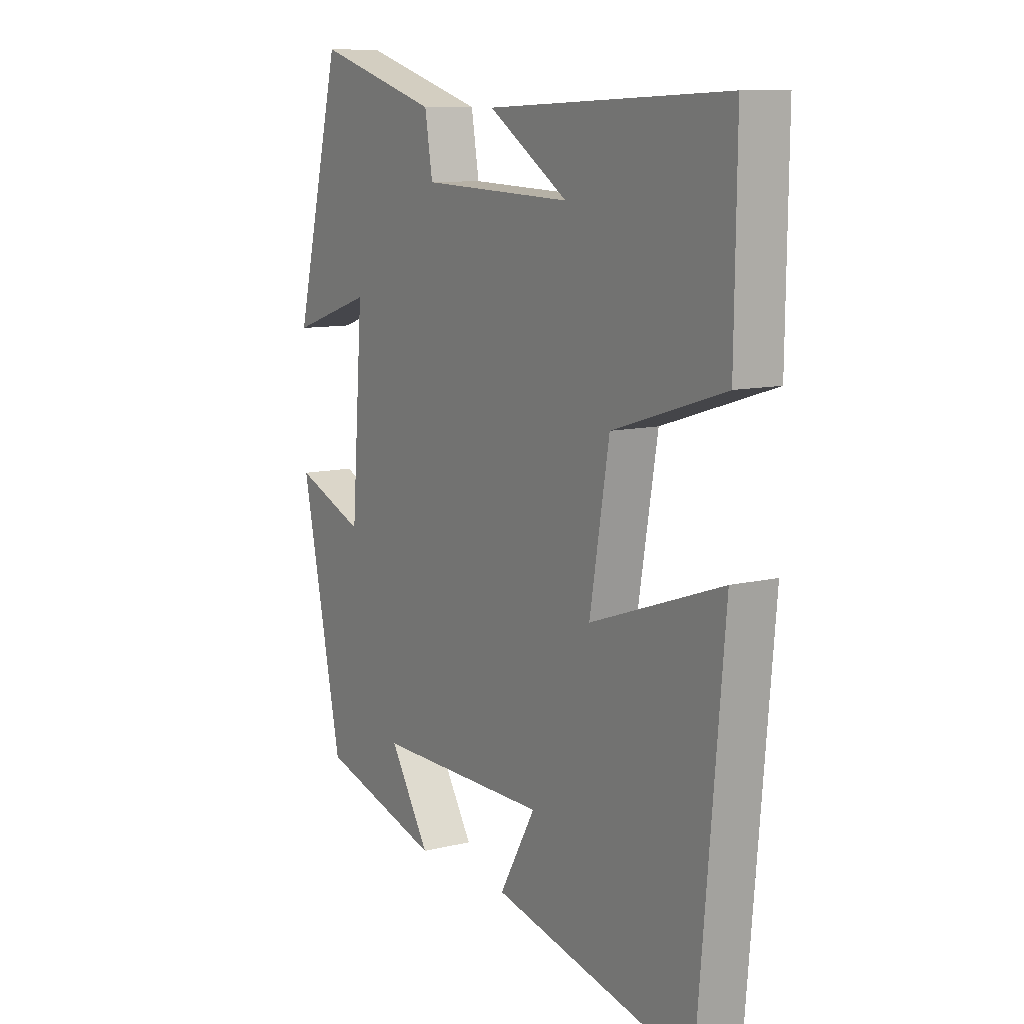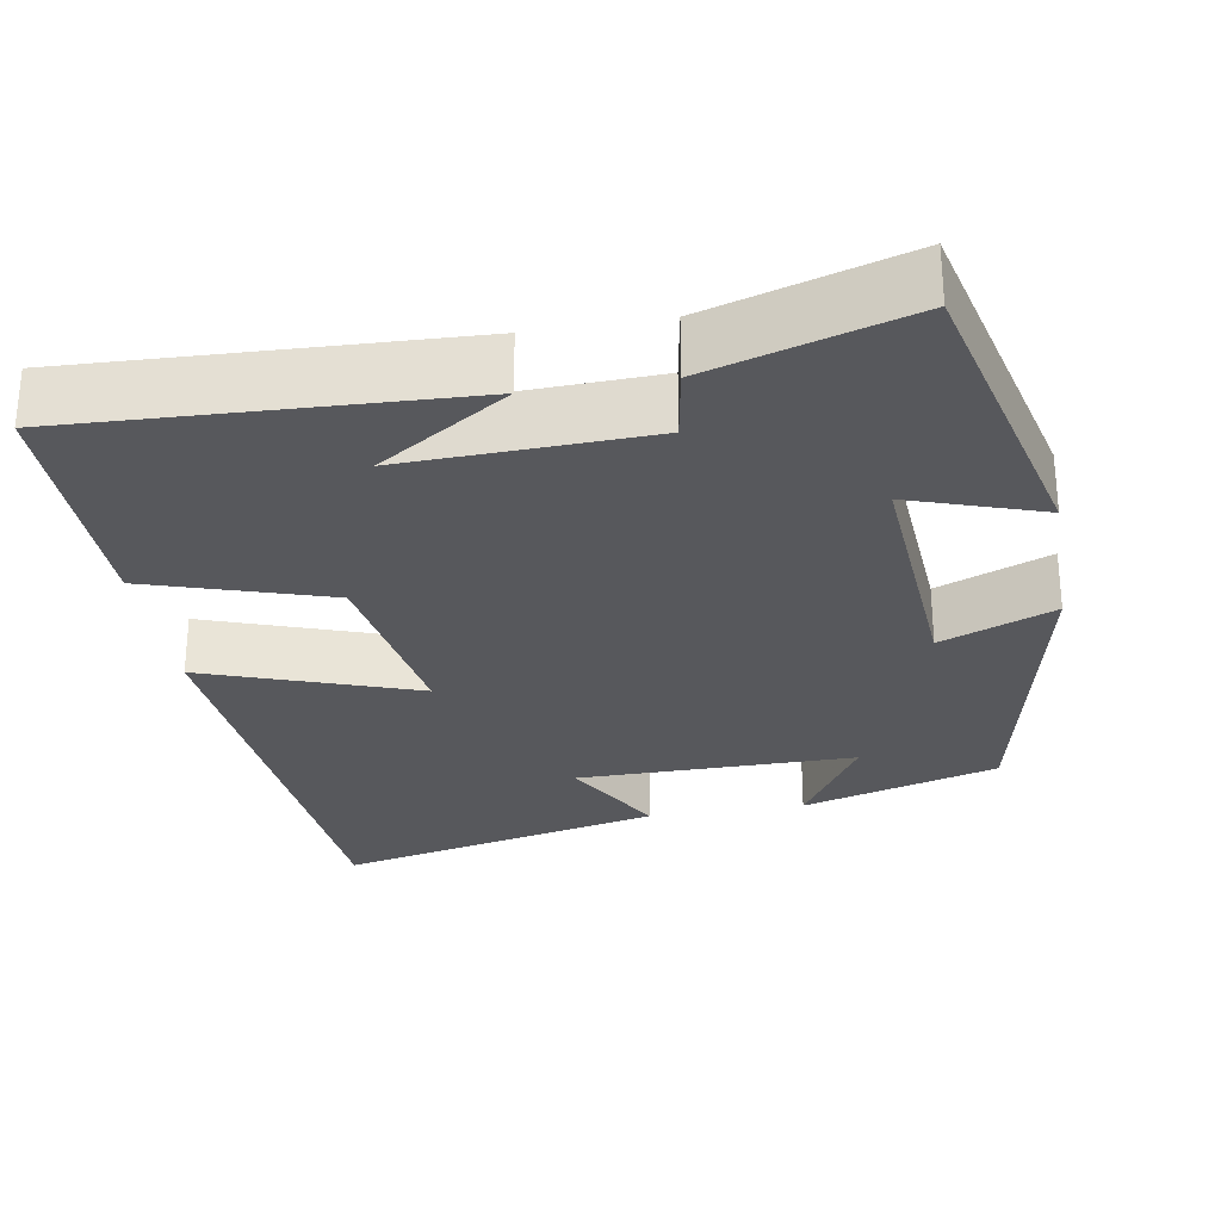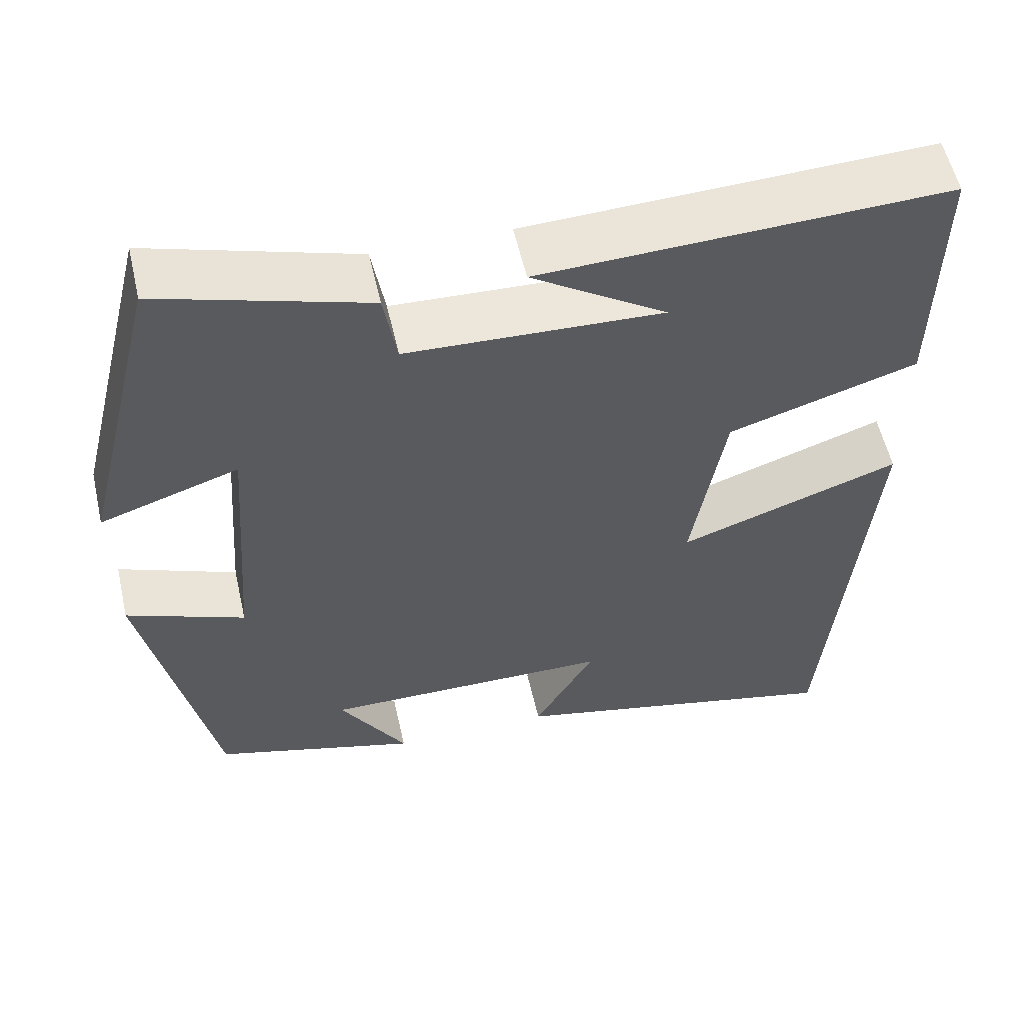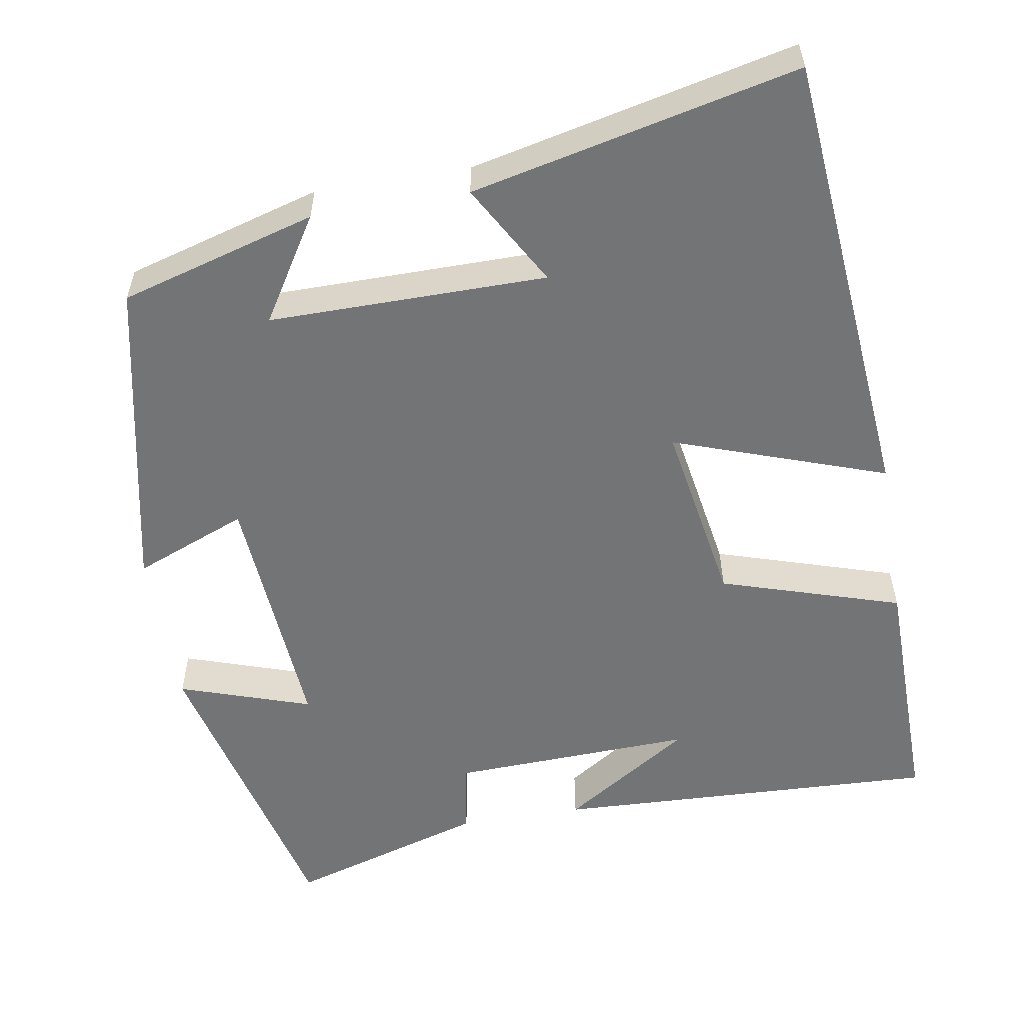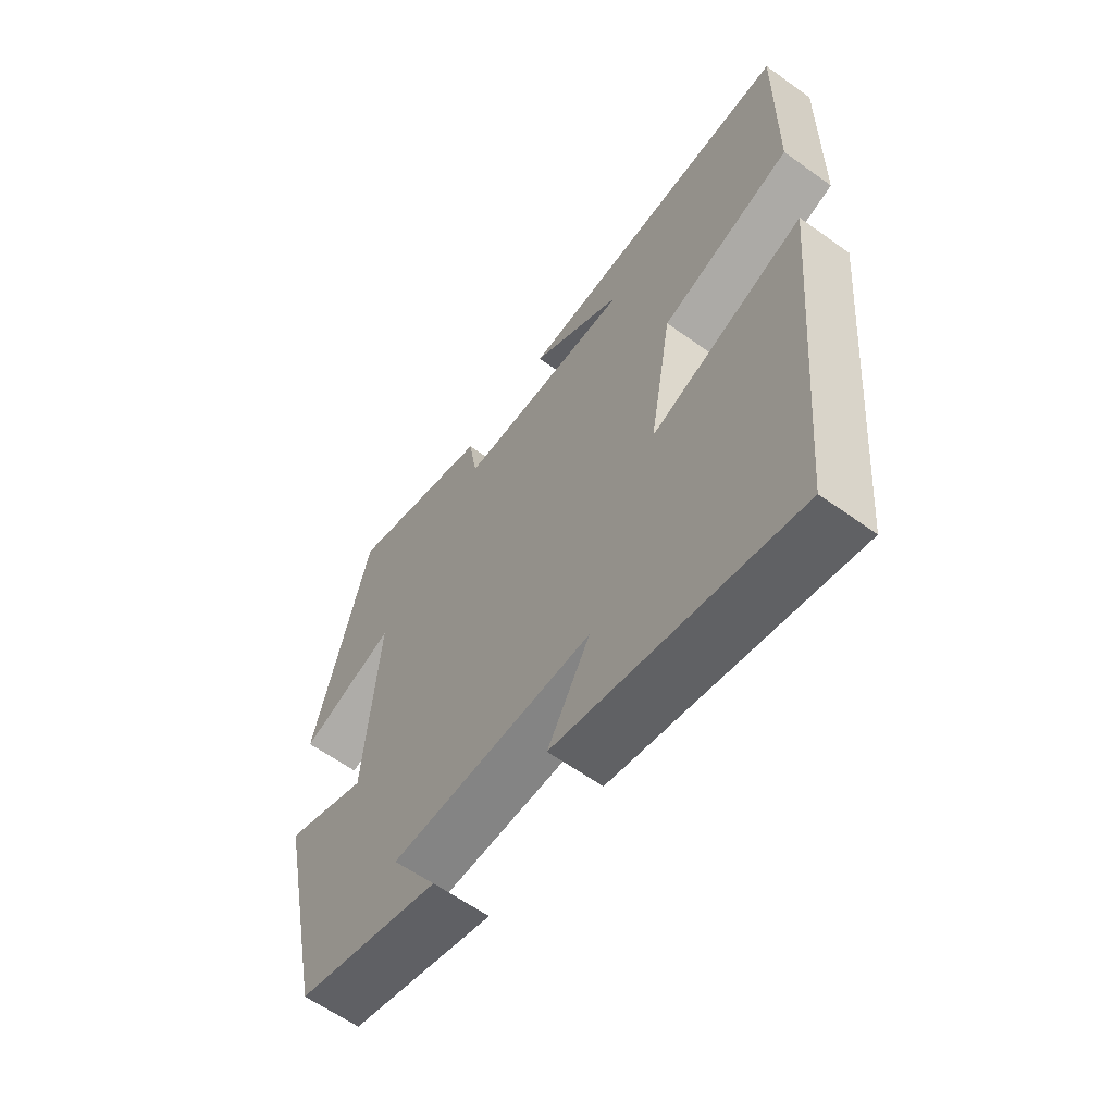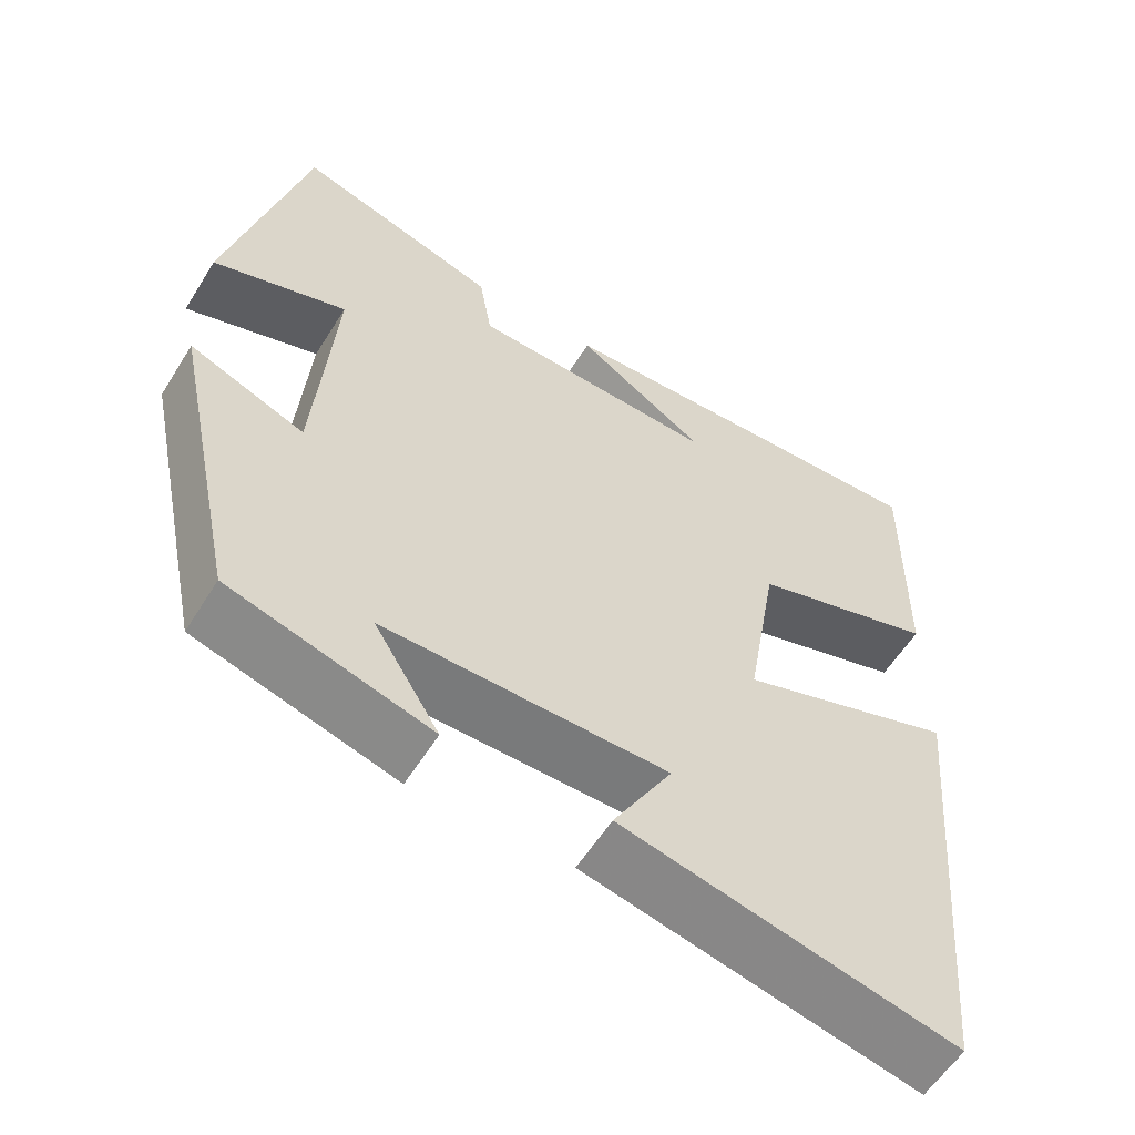
<metadata>
{"format":"obj","ext":"obj","renderer":"f3d","projection":"perspective","resolution":1024,"background":"white","views":[{"elev":10.1,"azim":-122.3,"up":"+Z"},{"elev":-28.5,"azim":9.5,"up":"+Y"},{"elev":56.3,"azim":167.2,"up":"+Z"},{"elev":-56.1,"azim":-170.5,"up":"+Y"},{"elev":-61.6,"azim":-126.1,"up":"+Z"},{"elev":-57.9,"azim":148.3,"up":"+Z"}]}
</metadata>
<code>
v -0.504 0.07 0.52
v -0.011 0.07 0.5
v -0.175 0.07 0.393
v 0.135 0.07 0.405
v 0.151 0.07 0.5
v 0.404 0.07 0.577
v 0.5 0.07 0.187
v 0.332 0.07 0.243
v 0.356 0.07 -0.081
v 0.5 0.07 -0.023
v 0.415 0.07 -0.428
v 0.165 0.07 -0.5
v 0.247 0.07 -0.368
v -0.107 0.07 -0.37
v -0.033 0.07 -0.5
v -0.448 0.07 -0.594
v -0.5 0.07 -0.011
v -0.23 0.07 -0.105
v -0.27 0.07 0.131
v -0.5 0.07 0.203
v -0.504 0 0.52
v -0.011 0 0.5
v -0.175 0 0.393
v 0.135 0 0.405
v 0.151 0 0.5
v 0.404 0 0.577
v 0.5 0 0.187
v 0.332 0 0.243
v 0.356 0 -0.081
v 0.5 0 -0.023
v 0.415 0 -0.428
v 0.165 0 -0.5
v 0.247 0 -0.368
v -0.107 0 -0.37
v -0.033 0 -0.5
v -0.448 0 -0.594
v -0.5 0 -0.011
v -0.23 0 -0.105
v -0.27 0 0.131
v -0.5 0 0.203
f 19 20 1
f 16 17 18
f 14 15 16
f 14 16 18
f 13 14 18 19
f 11 12 13
f 9 10 11 13
f 8 9 13 19
f 6 7 8
f 5 6 8
f 4 5 8
f 3 4 8 19
f 1 2 3
f 1 3 19
f 21 40 39
f 38 37 36
f 36 35 34
f 38 36 34
f 39 38 34 33
f 33 32 31
f 33 31 30 29
f 39 33 29 28
f 28 27 26
f 28 26 25
f 28 25 24
f 39 28 24 23
f 23 22 21
f 39 23 21
f 1 21 22 2
f 2 22 23 3
f 3 23 24 4
f 4 24 25 5
f 5 25 26 6
f 6 26 27 7
f 7 27 28 8
f 8 28 29 9
f 9 29 30 10
f 10 30 31 11
f 11 31 32 12
f 12 32 33 13
f 13 33 34 14
f 14 34 35 15
f 15 35 36 16
f 16 36 37 17
f 17 37 38 18
f 18 38 39 19
f 19 39 40 20
f 20 40 21 1

</code>
